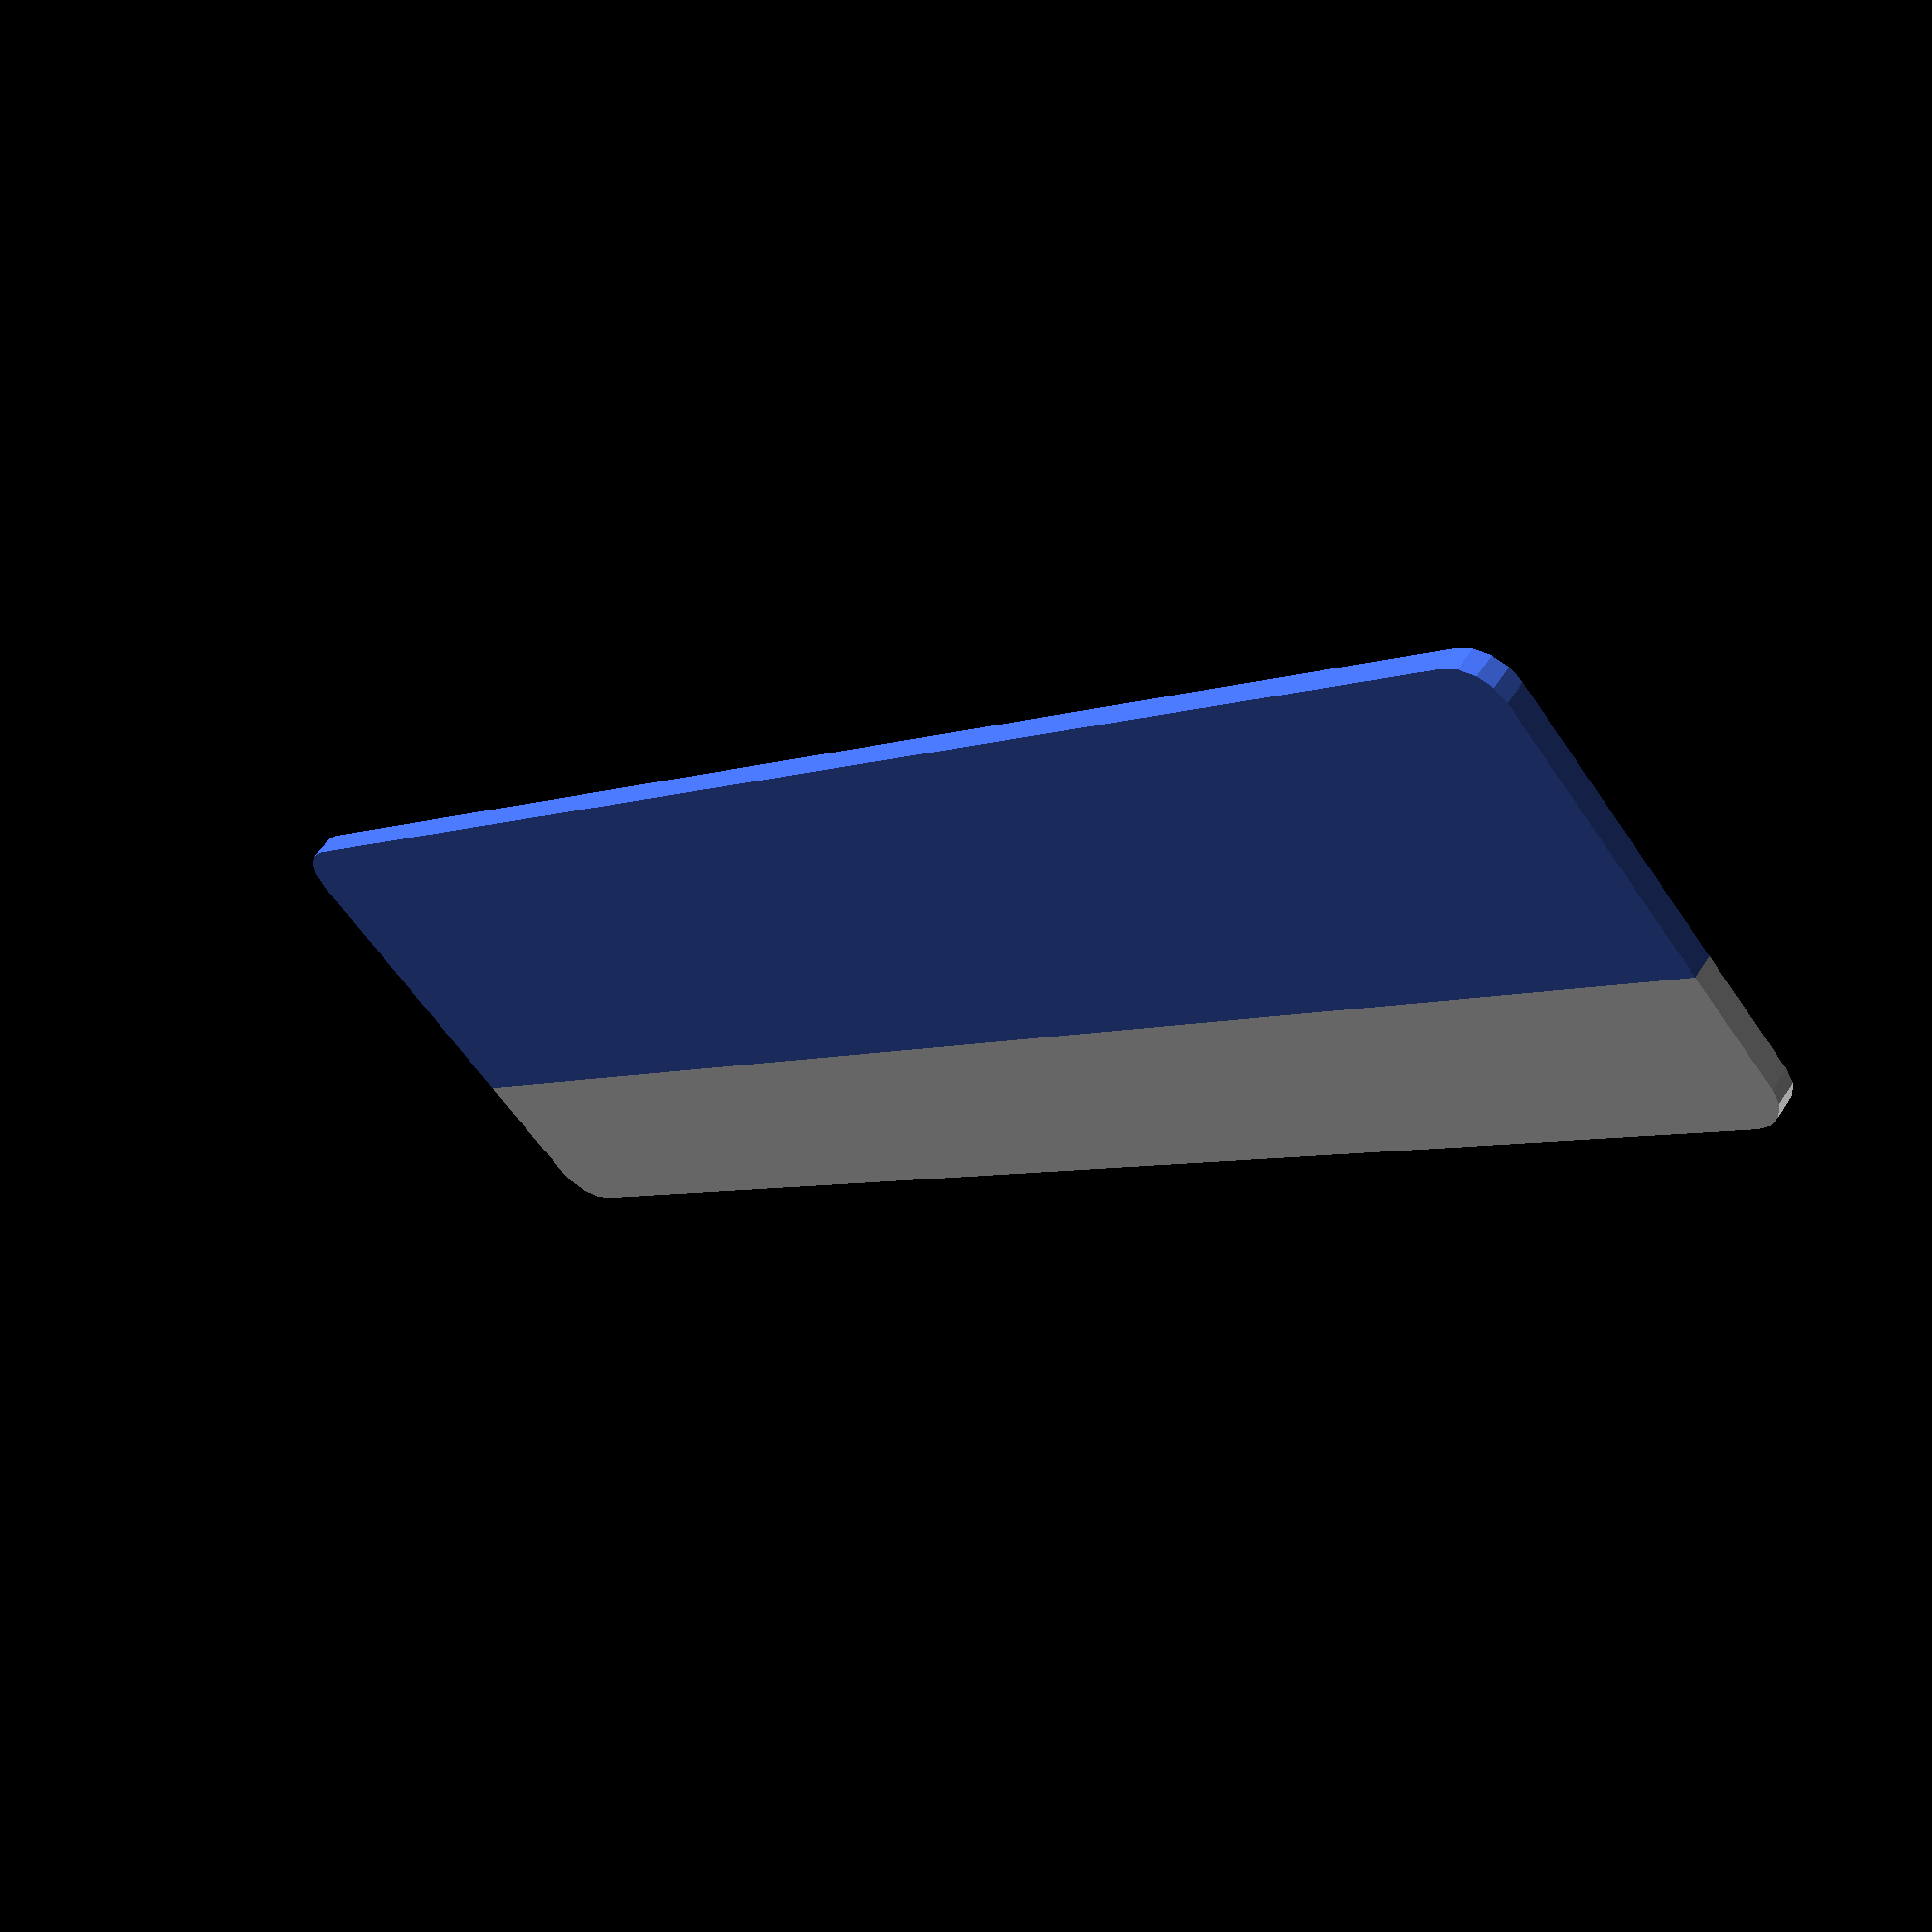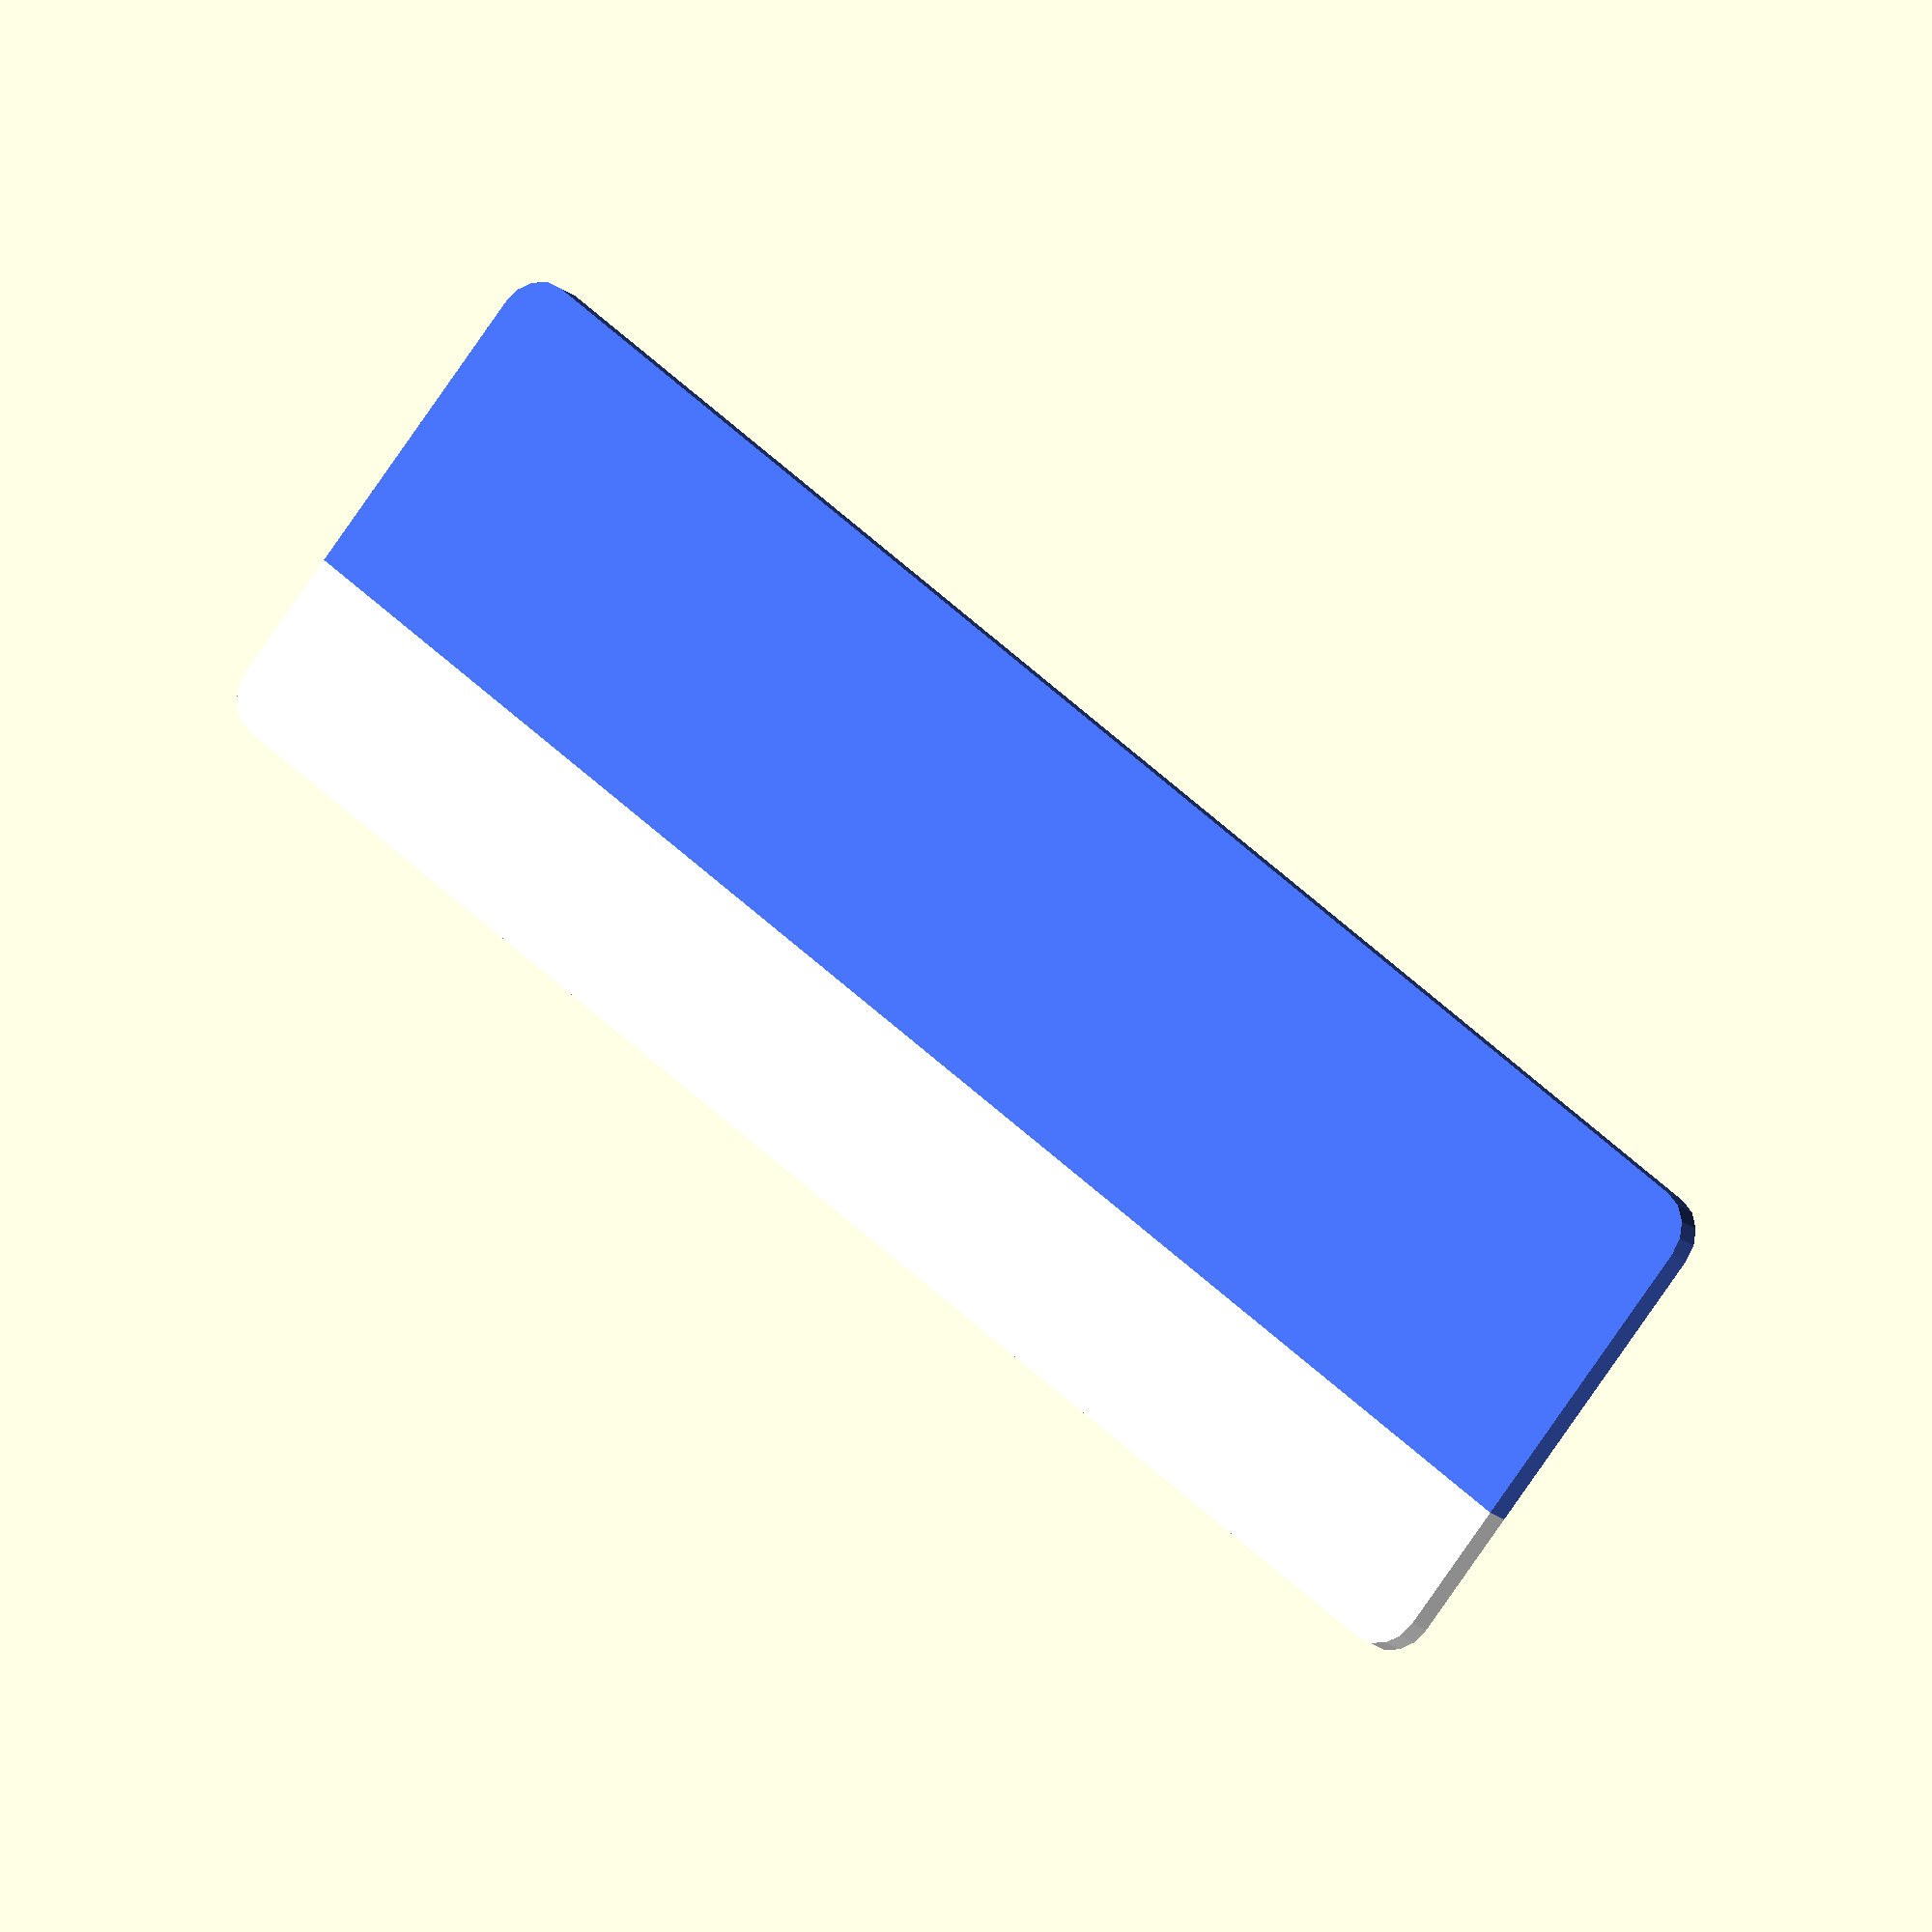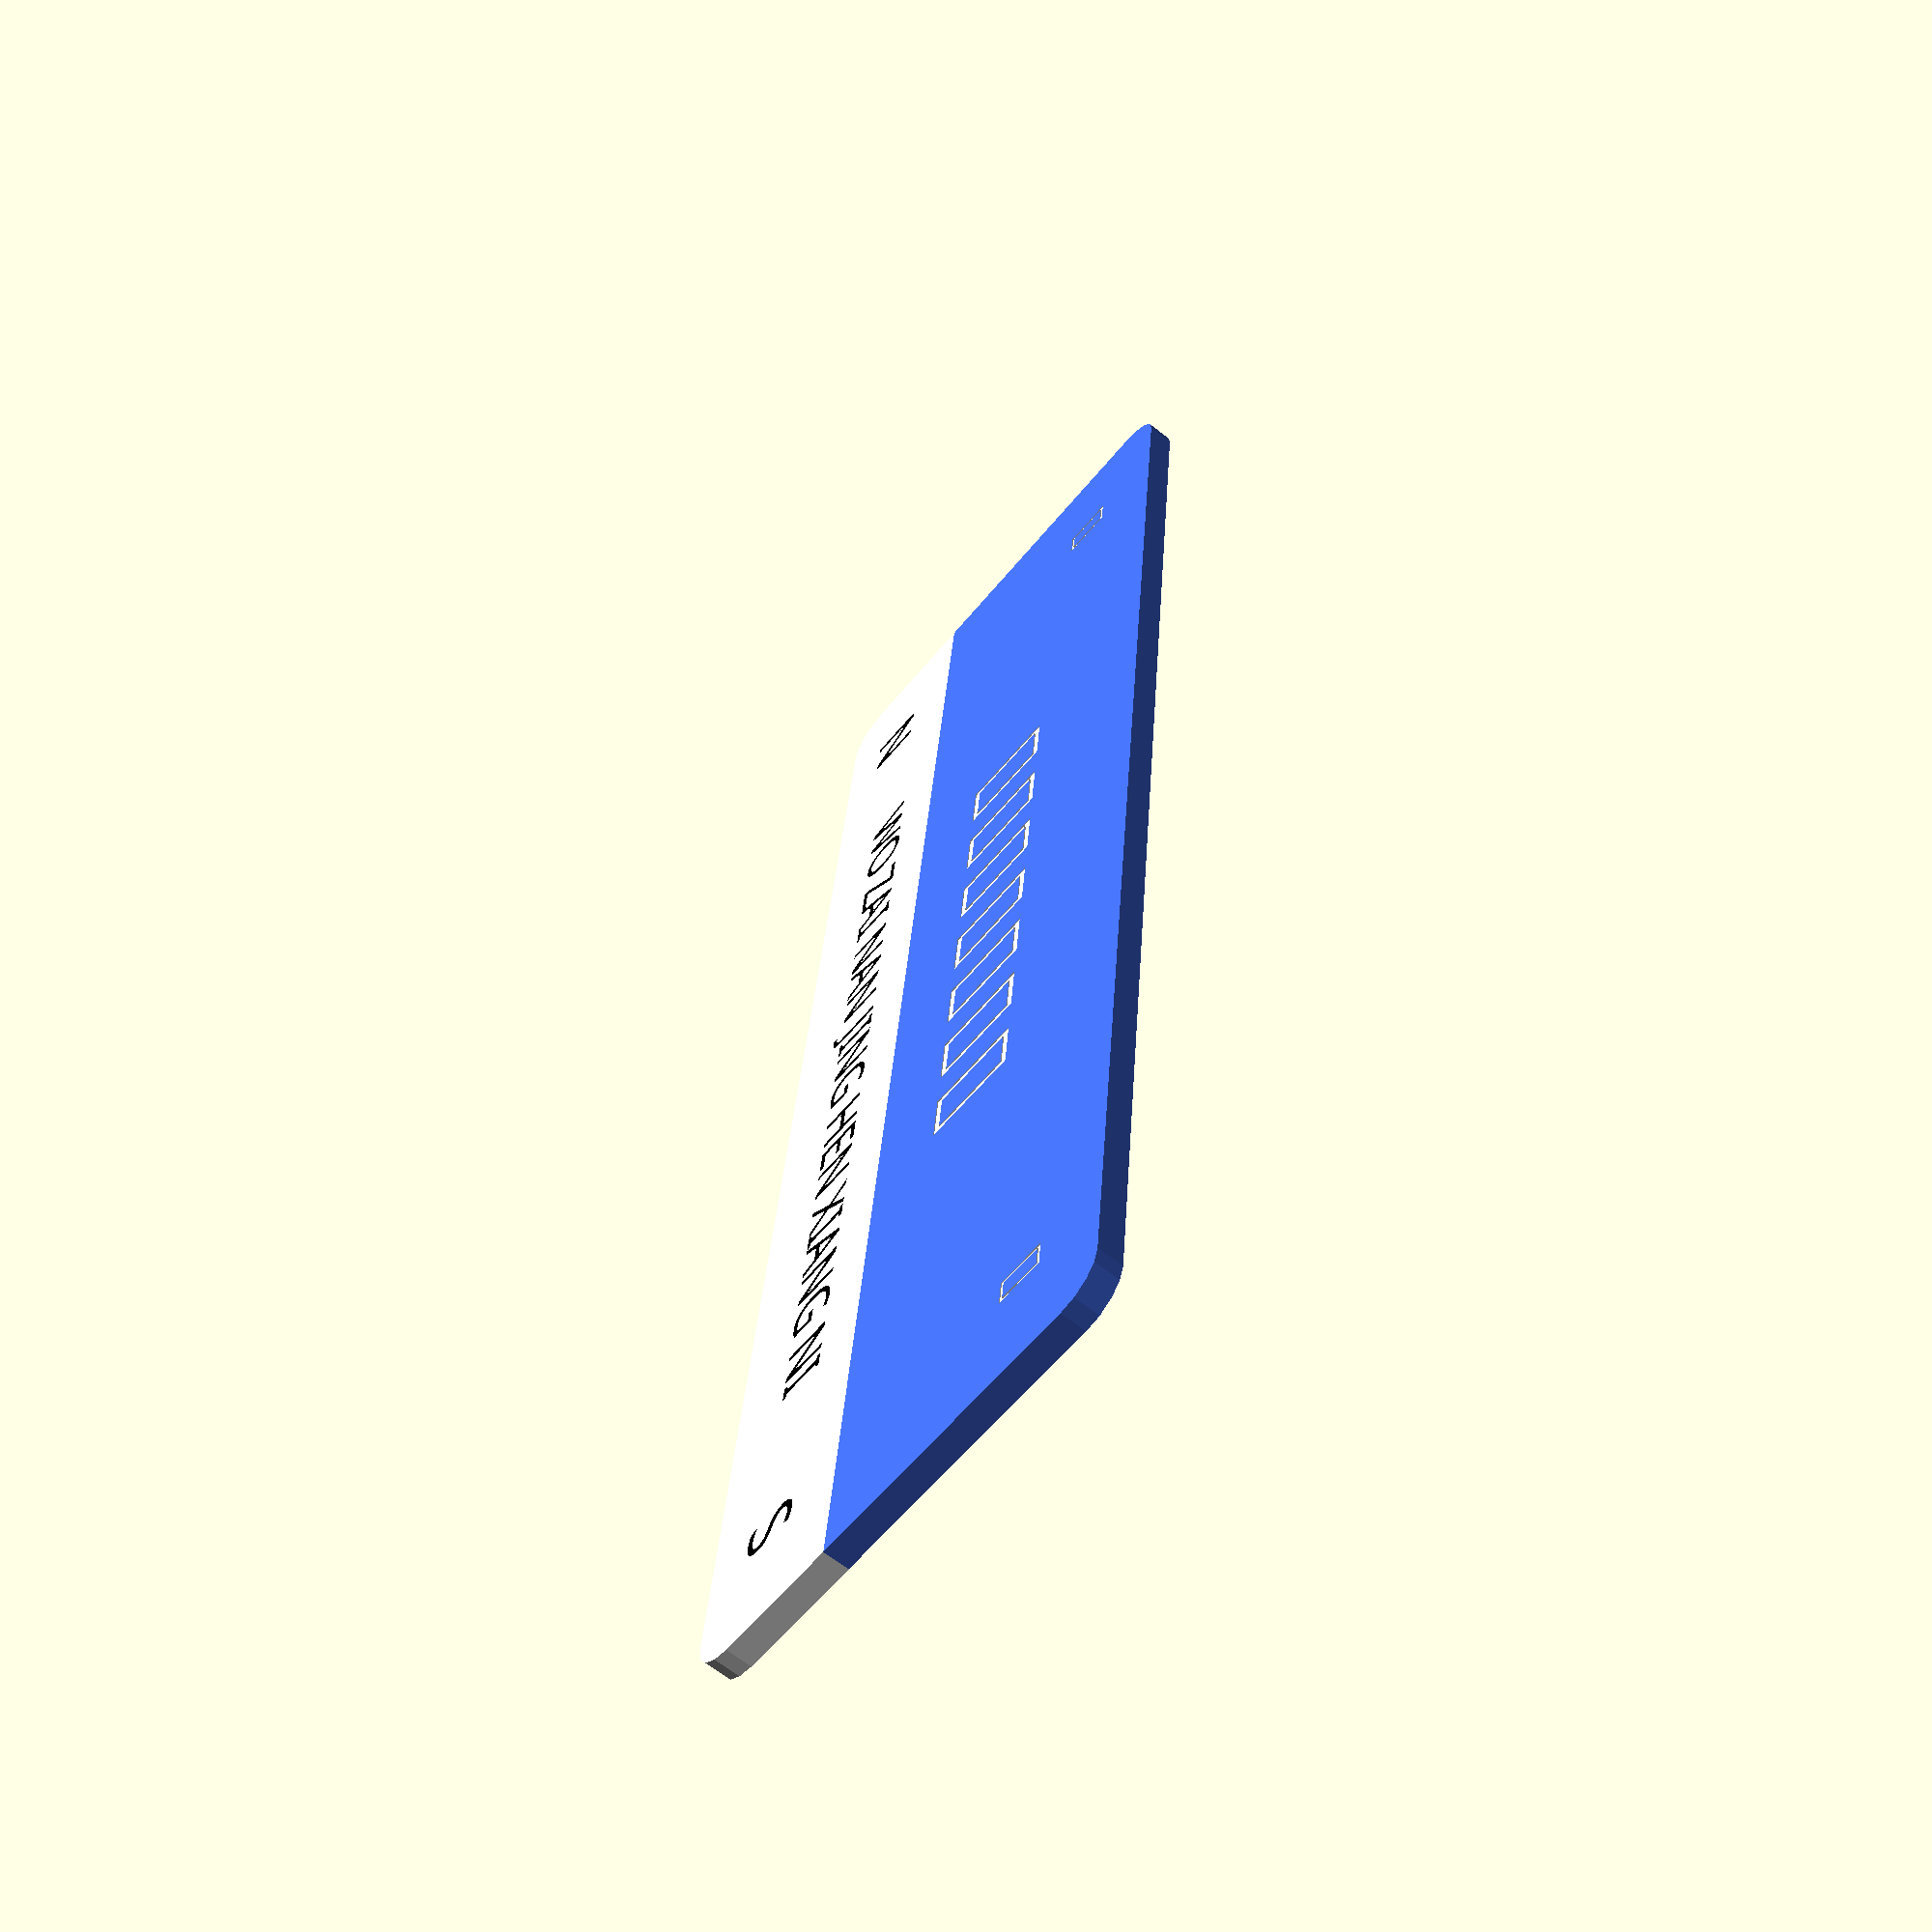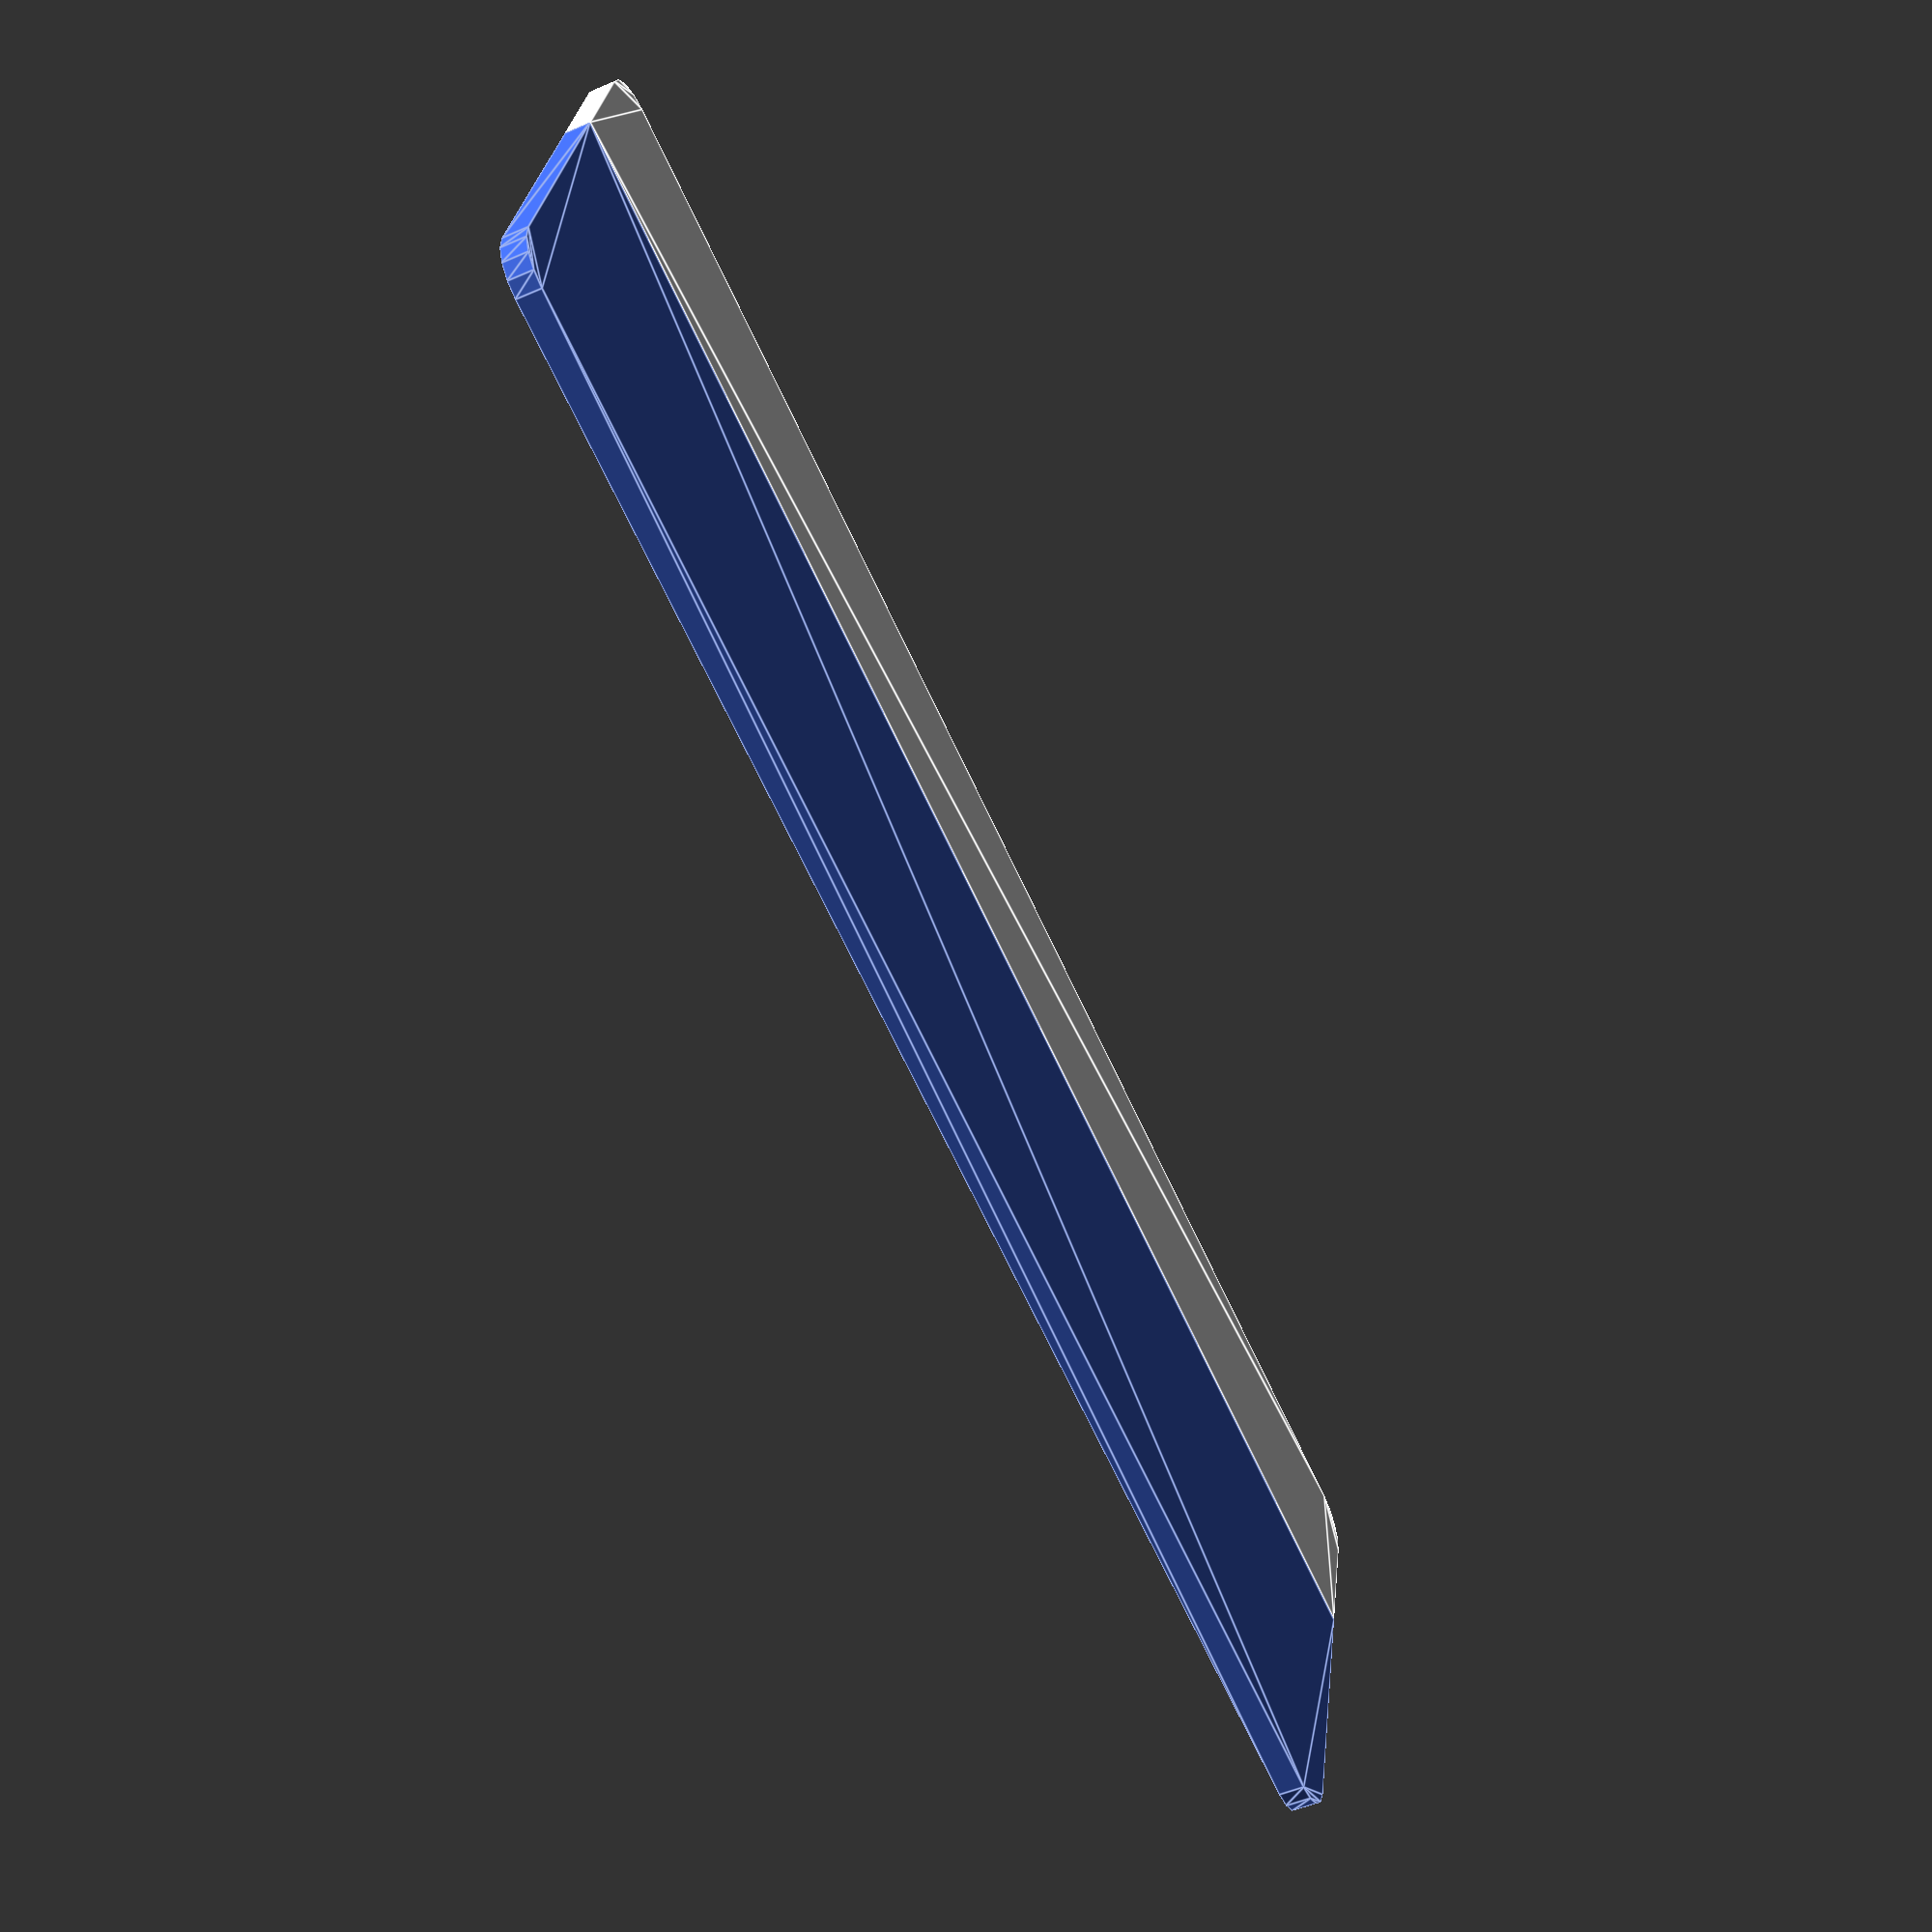
<openscad>
// 标牌参数
width = 200;  // 宽度
height = 60;  // 高度
depth = 3;    // 厚度
corner_r = 5; // 圆角半径

// 文字内容
chinese_text = "我在南京很想你";  // 中文文字
pinyin_text = "WO ZAI NAN JING HEN XIANG NI";  // 拼音文字

// 字体设置
main_font = "Noto Sans SC";  // 主要字体

// 主体
difference() {
    union() {
        // 蓝色主体部分（上面2/3）
        color("RoyalBlue")
        linear_extrude(depth)
        difference() {
            // 整体形状
            offset(r=corner_r)
            offset(r=-corner_r)
            square([width, height], center=true);
            // 减去下面1/3部分
            translate([0, -height/3])
            square([width+1, height/3], center=true);
        }
        
        // 白色底部部分（下面1/3）
        color("White")
        linear_extrude(depth)
        intersection() {
            // 整体形状
            offset(r=corner_r)
            offset(r=-corner_r)
            square([width, height], center=true);
            // 只保留下面1/3部分
            translate([0, -height/3])
            square([width+1, height/3], center=true);
        }
    }
    
    // 白色中文文字（凹入）
    color("White") {
        // 主要中文文字
        translate([0, 0, depth-0.1])
        linear_extrude(0.2)
        text(chinese_text, size=12, spacing=1.2, halign="center", font=main_font);
        
        // 北标记
        translate([-width/2+15, height/2-15, depth-0.1])
        linear_extrude(0.2)
        text("北", size=6, halign="center", font=main_font);
        
        // 南标记
        translate([width/2-15, height/2-15, depth-0.1])
        linear_extrude(0.2)
        text("南", size=6, halign="center", font=main_font);
    }
    
    // 黑色文字（凹入）
    color("Black") {
        // 拼音文字
        translate([0, -22, depth-0.1])
        linear_extrude(0.2)
        text(pinyin_text, size=6, halign="center", font=main_font);
        
        // N标记
        translate([-width/2+15, height/2-54, depth-0.1])
        linear_extrude(0.2)
        text("N", size=7, halign="center", font=main_font);
        
        // S标记
        translate([width/2-15, height/2-54, depth-0.1])
        linear_extrude(0.2)
        text("S", size=7, halign="center", font=main_font);
    }
}

</openscad>
<views>
elev=126.6 azim=220.7 roll=328.6 proj=p view=wireframe
elev=17.0 azim=318.3 roll=210.6 proj=o view=solid
elev=65.0 azim=95.4 roll=51.3 proj=p view=wireframe
elev=230.6 azim=346.0 roll=64.6 proj=p view=edges
</views>
